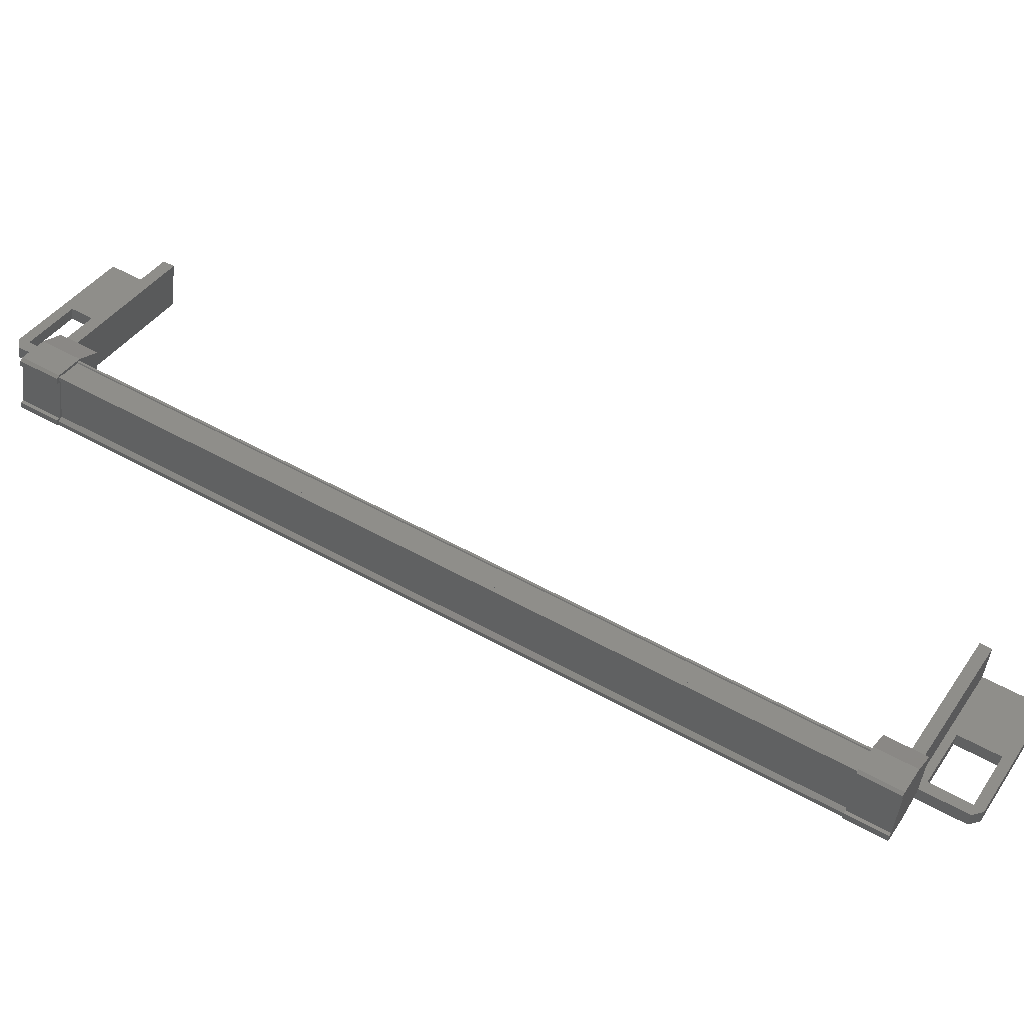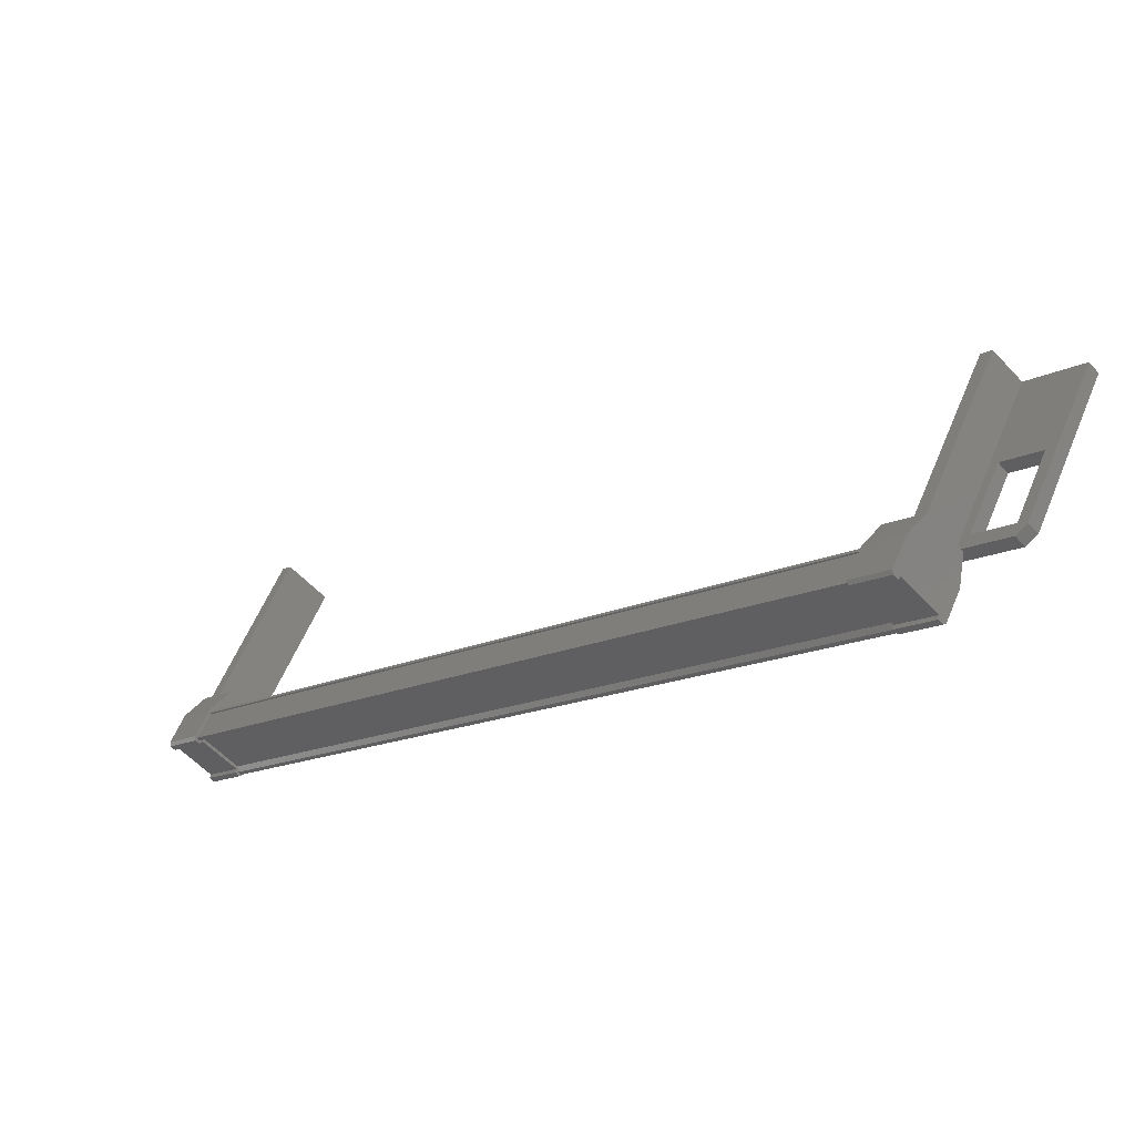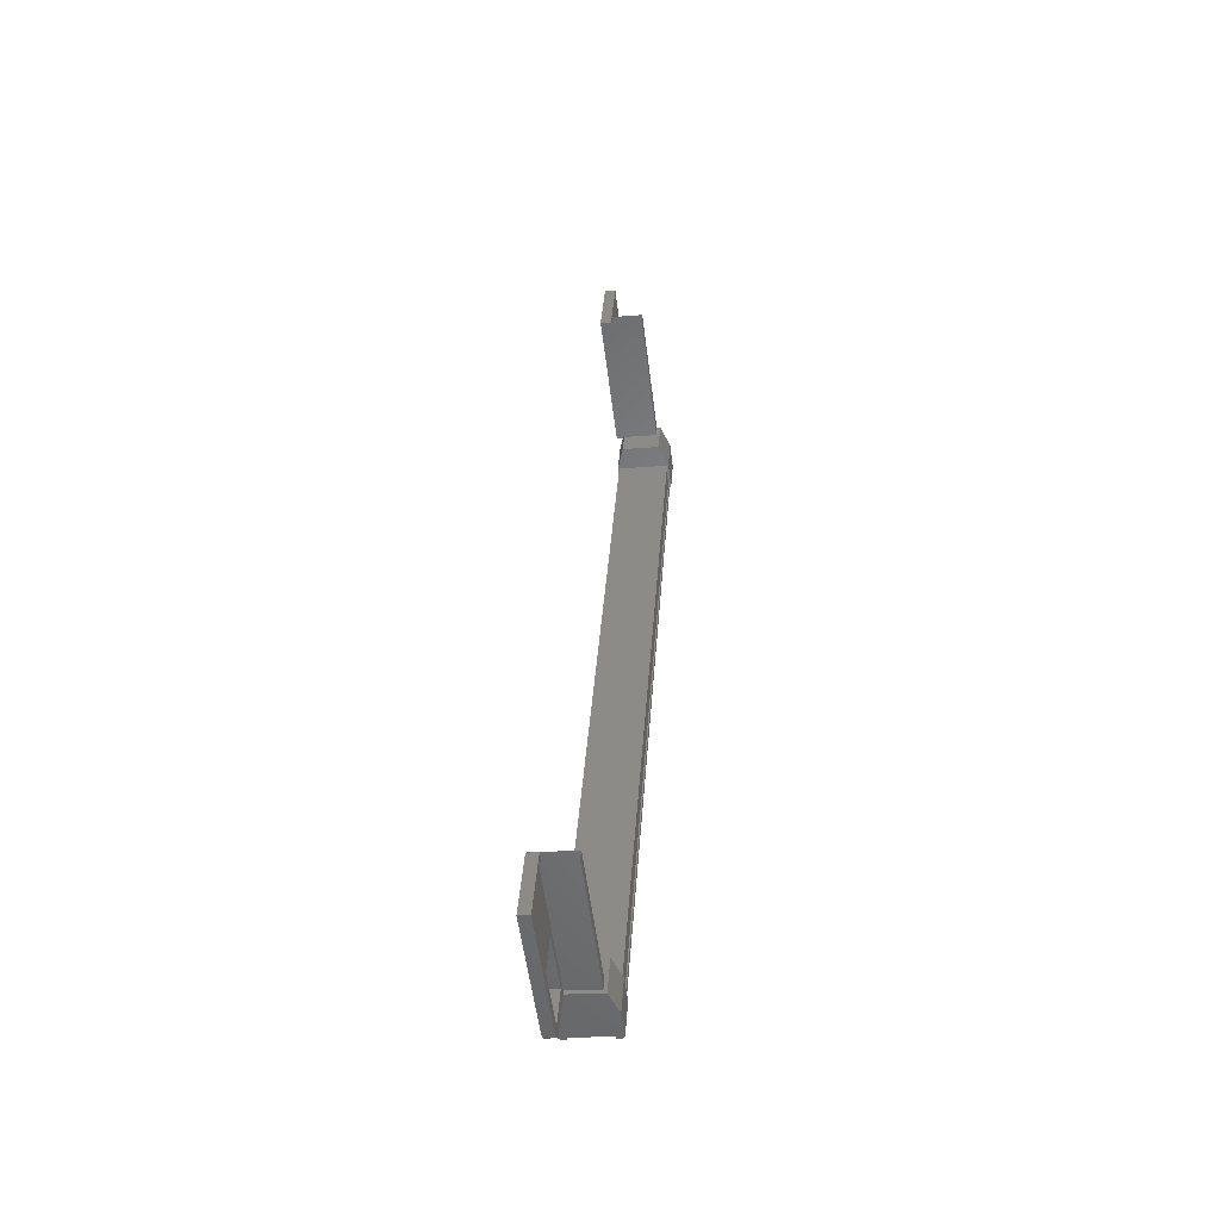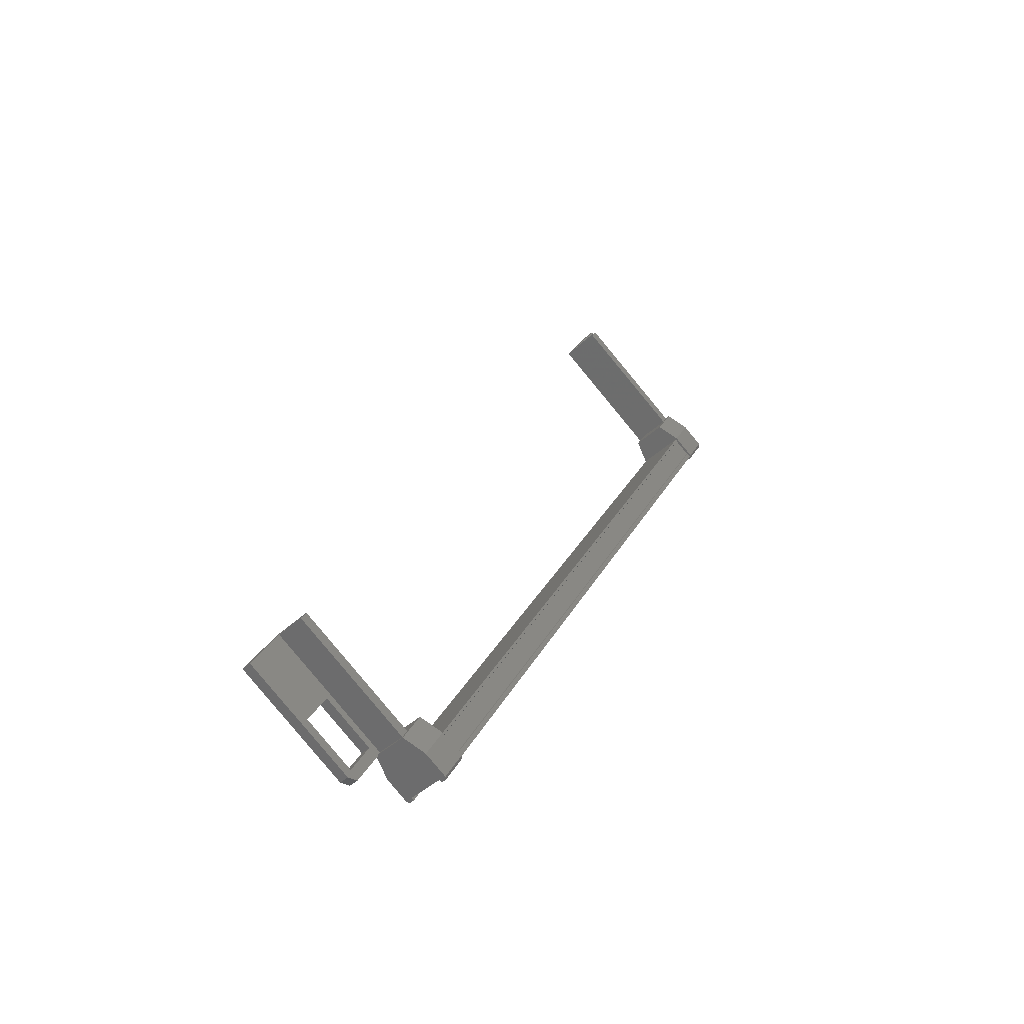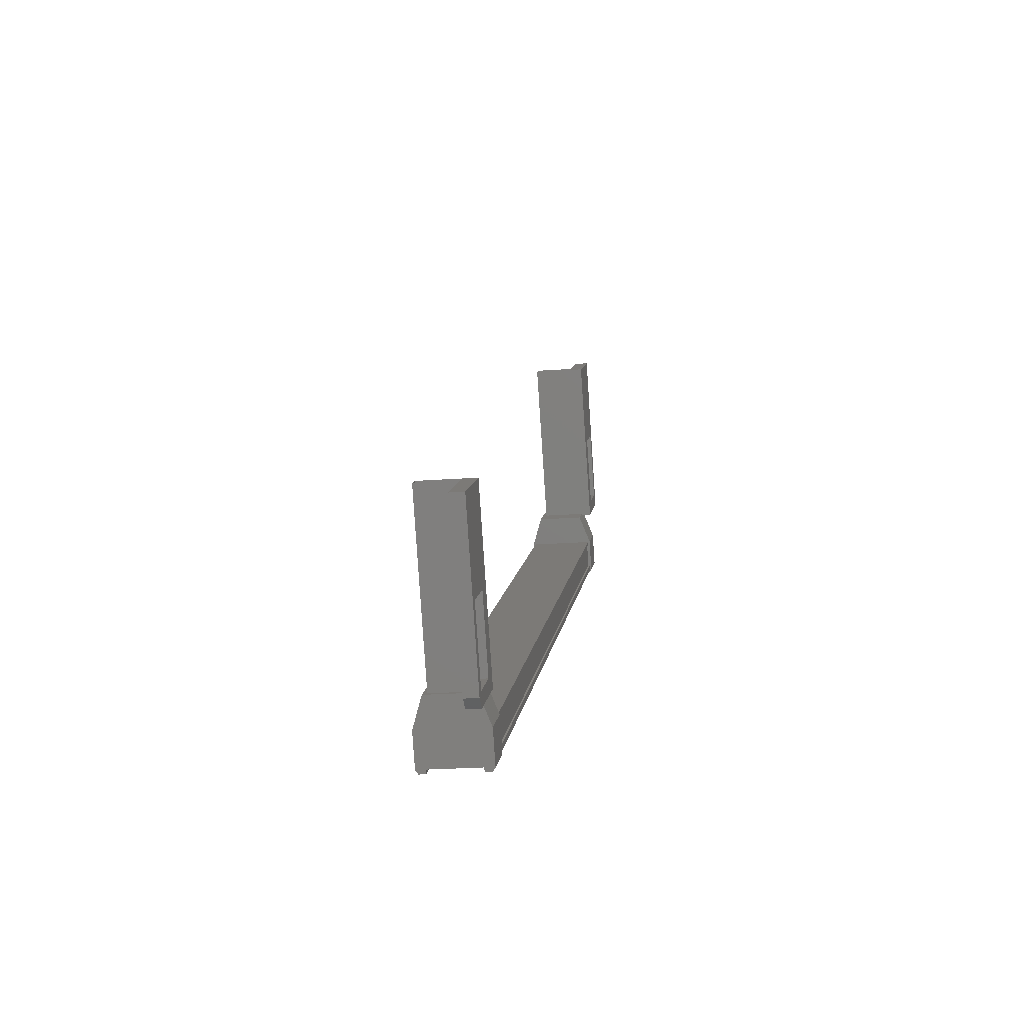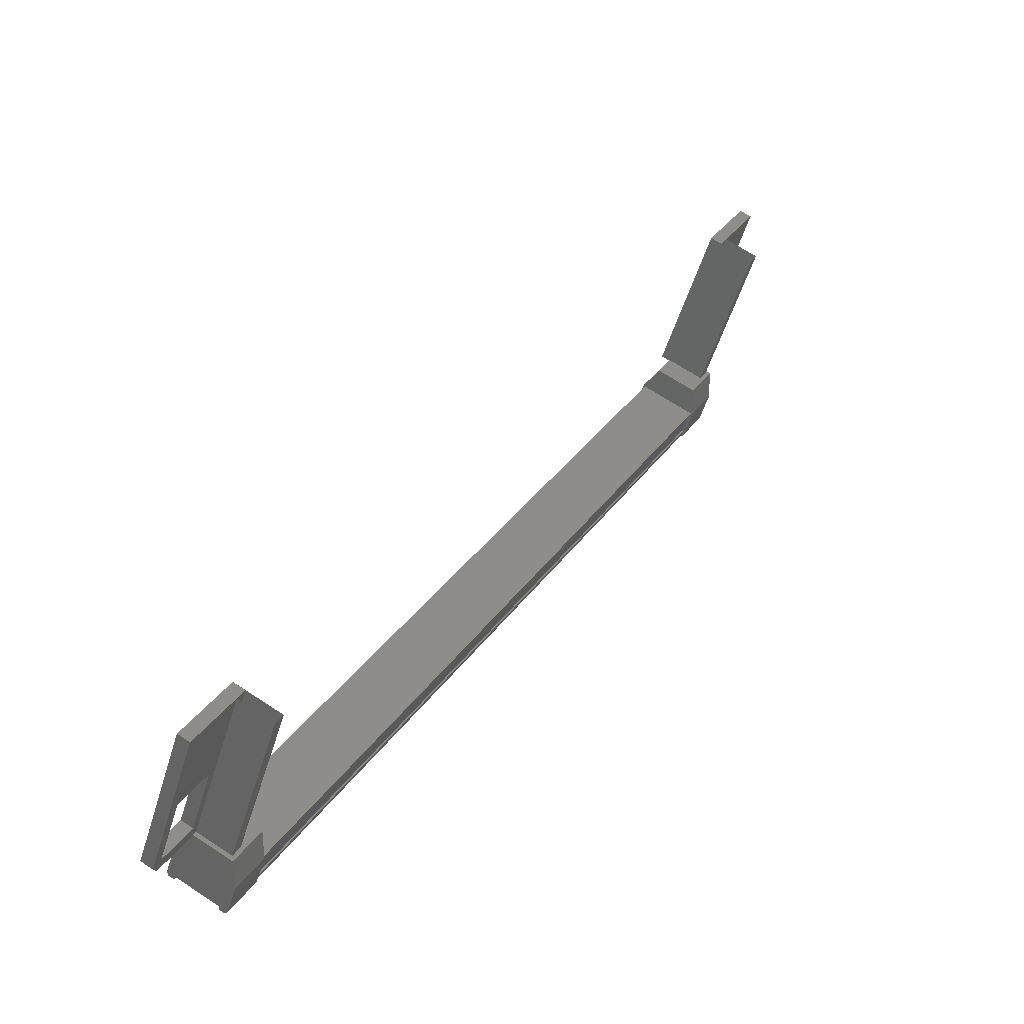
<metadata>
{"format":"stl","ext":"stl","renderer":"f3d","projection":"perspective","resolution":1024,"background":"white","views":[{"elev":-47.8,"azim":83.1,"up":"+Z"},{"elev":-54.6,"azim":131.4,"up":"+Z"},{"elev":-22.1,"azim":8.0,"up":"+Y"},{"elev":-43.0,"azim":47.5,"up":"+Y"},{"elev":-21.6,"azim":-172.4,"up":"+Z"},{"elev":67.2,"azim":33.6,"up":"+Z"}]}
</metadata>
<code>
# stl→obj: 132 verts, 210 faces
v 0.2674 576.7 28.99
v 0.3315 577.7 28.49
v 0.3315 576.7 29.07
v 0.3315 578.2 29.22
v -1.327 556.2 43.09
v -0.9949 557.1 44.68
v -0.9949 556.2 43.09
v -0.9949 555.9 43.17
v -0.9949 580 29.28
v -0.9949 580.7 31.06
v -0.9949 579.8 29.48
v -1.327 579.8 29.48
v -1.285 577.3 28.74
v -1.175 577.3 28.74
v -1.175 556.8 40.53
v -1.089 556.9 40.63
v 0.3315 556.8 41.55
v 0.3315 557.4 40.24
v 0.3315 557.8 40.97
v 0.09376 557.4 40.26
v 0.285 577.6 29.41
v 0.285 557.2 41.21
v 0.2515 577.6 29.4
v 0.2515 557.2 41.2
v 0.2515 556.9 40.67
v -0.9949 580.9 32.24
v -0.9949 582 32.82
v -0.9949 580.3 33.83
v -1.327 580.3 33.83
v -1.327 578.1 30.05
v -1.108 577.7 28.41
v -1.267 576.7 28.99
v -1.267 577.7 28.41
v -1.332 576.7 29.07
v -1.332 577.7 28.49
v -0.9949 559.7 45.72
v -1.327 559.7 45.72
v -0.9949 558 46.72
v -1.327 558 46.72
v -1.327 555.9 43.17
v -1.327 579.7 29.15
v -0.9949 579.7 29.15
v -0.9949 578.1 30.05
v -0.9949 578.8 30.07
v -0.9949 579.7 31.65
v 0.08911 577.3 28.84
v 0.1754 577.3 28.74
v 0.1754 556.8 40.53
v 0.285 577.3 28.74
v 0.285 556.8 40.53
v -0.9949 558.1 44.09
v -0.9949 557.2 42.5
v -0.9949 557.5 41.94
v -0.9949 556 42.83
v -1.327 556 42.83
v -1.332 556.4 40.82
v -1.332 557.4 40.24
v -1.267 556.3 40.75
v -1.267 557.3 40.17
v -1.108 556.3 40.75
v 0.1085 557.3 40.17
v 0.2674 557.3 40.17
v 0.3315 556.4 40.82
v 0.3315 577.2 29.79
v 0.09376 576.7 29.08
v 0.1085 576.7 28.99
v 0.08911 556.9 40.63
v -1.089 577.3 28.84
v -1.327 578.8 30.07
v -1.327 579.7 31.65
v -1.327 582 32.82
v -1.327 580 29.28
v -1.327 557.5 41.94
v -1.327 558.1 44.09
v -1.327 557.1 44.68
v -0.01823 578.1 30.07
v -0.01823 580.3 33.83
v -0.01824 578.4 29.9
v -0.01824 580.6 33.66
v -1.327 578.4 29.9
v -1.327 580.6 33.66
v 0.285 556.9 40.65
v 0.285 577.3 28.86
v 0.2515 577.3 28.87
v -1.327 559.4 45.88
v -1.327 557.3 42.12
v -0.01823 559.4 45.88
v -0.01823 557.3 42.12
v -0.01823 559.7 45.72
v -0.01823 557.5 41.96
v -1.327 557.5 41.96
v 0.285 577.7 29.47
v 0.285 557.3 41.27
v -1.285 577.7 29.47
v -1.285 557.3 41.27
v -1.285 577.6 29.41
v -1.285 557.2 41.21
v -1.251 577.6 29.4
v -1.251 557.2 41.2
v -1.251 577.3 28.87
v -1.251 556.9 40.67
v -1.285 577.3 28.86
v -1.285 556.9 40.65
v -1.285 556.8 40.53
v -0.9949 558.1 45.4
v -1.327 557.2 42.5
v -1.327 580.7 31.06
v -1.094 577.7 28.5
v -1.094 576.7 29.08
v -1.108 576.7 28.99
v -1.332 577.2 29.79
v -1.332 578.2 29.22
v 0.09376 577.7 28.5
v 0.2674 577.7 28.41
v 0.1085 577.7 28.41
v -1.08 577.5 30.43
v -1.08 578.5 29.85
v 0.08021 578.5 29.85
v 0.08021 577.5 30.43
v -1.332 556.8 41.55
v 0.08021 557.2 42.19
v 0.08021 558.2 41.61
v -1.08 558.2 41.61
v -1.08 557.2 42.19
v -1.332 557.8 40.97
v -1.094 557.4 40.26
v 0.09376 556.4 40.84
v 0.1085 556.3 40.75
v 0.2674 556.3 40.75
v -1.094 556.4 40.84
v -1.108 557.3 40.17
v -1.327 578.1 30.07
f 1 2 3
f 3 2 4
f 5 6 7
f 7 6 8
f 9 10 11
f 11 10 12
f 13 14 15
f 15 14 16
f 17 18 19
f 19 18 20
f 21 22 23
f 23 22 24
f 24 25 23
f 26 27 28
f 28 27 29
f 29 30 28
f 31 32 33
f 33 32 34
f 34 35 33
f 36 37 38
f 38 37 39
f 39 40 38
f 41 42 43
f 43 42 44
f 44 45 43
f 46 47 48
f 48 47 49
f 49 50 48
f 51 52 53
f 53 52 54
f 54 55 53
f 56 57 58
f 58 57 59
f 59 60 58
f 61 20 62
f 62 20 18
f 18 63 62
f 17 63 18
f 4 64 3
f 3 64 65
f 65 1 3
f 66 1 65
f 48 67 46
f 46 67 16
f 16 68 46
f 14 68 16
f 69 30 70
f 70 30 29
f 29 71 70
f 27 71 29
f 72 71 27
f 36 73 37
f 37 73 74
f 74 39 37
f 75 39 74
f 40 39 75
f 29 76 77
f 77 76 78
f 78 79 77
f 80 79 78
f 81 79 80
f 50 49 82
f 82 49 83
f 83 25 82
f 84 25 83
f 23 25 84
f 85 86 87
f 87 86 88
f 88 89 87
f 90 89 88
f 37 89 90
f 90 91 37
f 21 92 93
f 93 92 94
f 94 95 93
f 96 95 94
f 97 95 96
f 96 98 97
f 97 98 99
f 99 98 100
f 100 101 99
f 102 101 100
f 103 101 102
f 102 13 103
f 103 13 104
f 104 13 15
f 40 8 38
f 38 8 6
f 6 105 38
f 51 105 6
f 36 105 51
f 51 53 36
f 36 53 73
f 73 53 55
f 55 106 73
f 5 106 55
f 52 106 5
f 5 7 52
f 52 7 54
f 54 7 8
f 8 55 54
f 40 55 8
f 5 55 40
f 40 75 5
f 5 75 6
f 6 75 74
f 74 51 6
f 106 51 74
f 52 51 106
f 44 69 45
f 45 69 70
f 70 10 45
f 107 10 70
f 12 10 107
f 107 72 12
f 12 72 41
f 41 72 9
f 9 42 41
f 11 42 9
f 44 42 11
f 11 12 44
f 44 12 69
f 69 12 41
f 41 30 69
f 43 30 41
f 28 30 43
f 43 45 28
f 28 45 26
f 26 45 10
f 10 27 26
f 9 27 10
f 72 27 9
f 108 109 31
f 31 109 110
f 110 32 31
f 109 32 110
f 34 32 109
f 109 111 34
f 34 111 35
f 35 111 112
f 112 108 35
f 4 108 112
f 113 108 4
f 4 2 113
f 113 2 114
f 114 2 1
f 1 115 114
f 66 115 1
f 113 115 66
f 66 65 113
f 113 65 109
f 109 65 64
f 64 111 109
f 116 111 64
f 112 111 116
f 116 117 112
f 112 117 118
f 118 117 116
f 116 119 118
f 64 119 116
f 118 119 64
f 64 4 118
f 118 4 112
f 120 17 121
f 121 17 19
f 19 122 121
f 123 122 19
f 121 122 123
f 123 124 121
f 121 124 120
f 120 124 123
f 123 125 120
f 19 125 123
f 126 125 19
f 19 20 126
f 126 20 127
f 127 20 61
f 61 128 127
f 62 128 61
f 129 128 62
f 62 63 129
f 129 63 127
f 127 63 17
f 17 130 127
f 120 130 17
f 56 130 120
f 120 125 56
f 56 125 57
f 57 125 126
f 126 59 57
f 131 59 126
f 60 59 131
f 131 126 60
f 60 126 130
f 130 126 127
f 70 71 107
f 107 71 72
f 56 58 130
f 130 58 60
f 35 108 33
f 33 108 31
f 129 127 128
f 114 115 113
f 38 105 36
f 113 109 108
f 78 76 80
f 88 86 90
f 93 22 21
f 76 29 132
f 73 106 74

</code>
